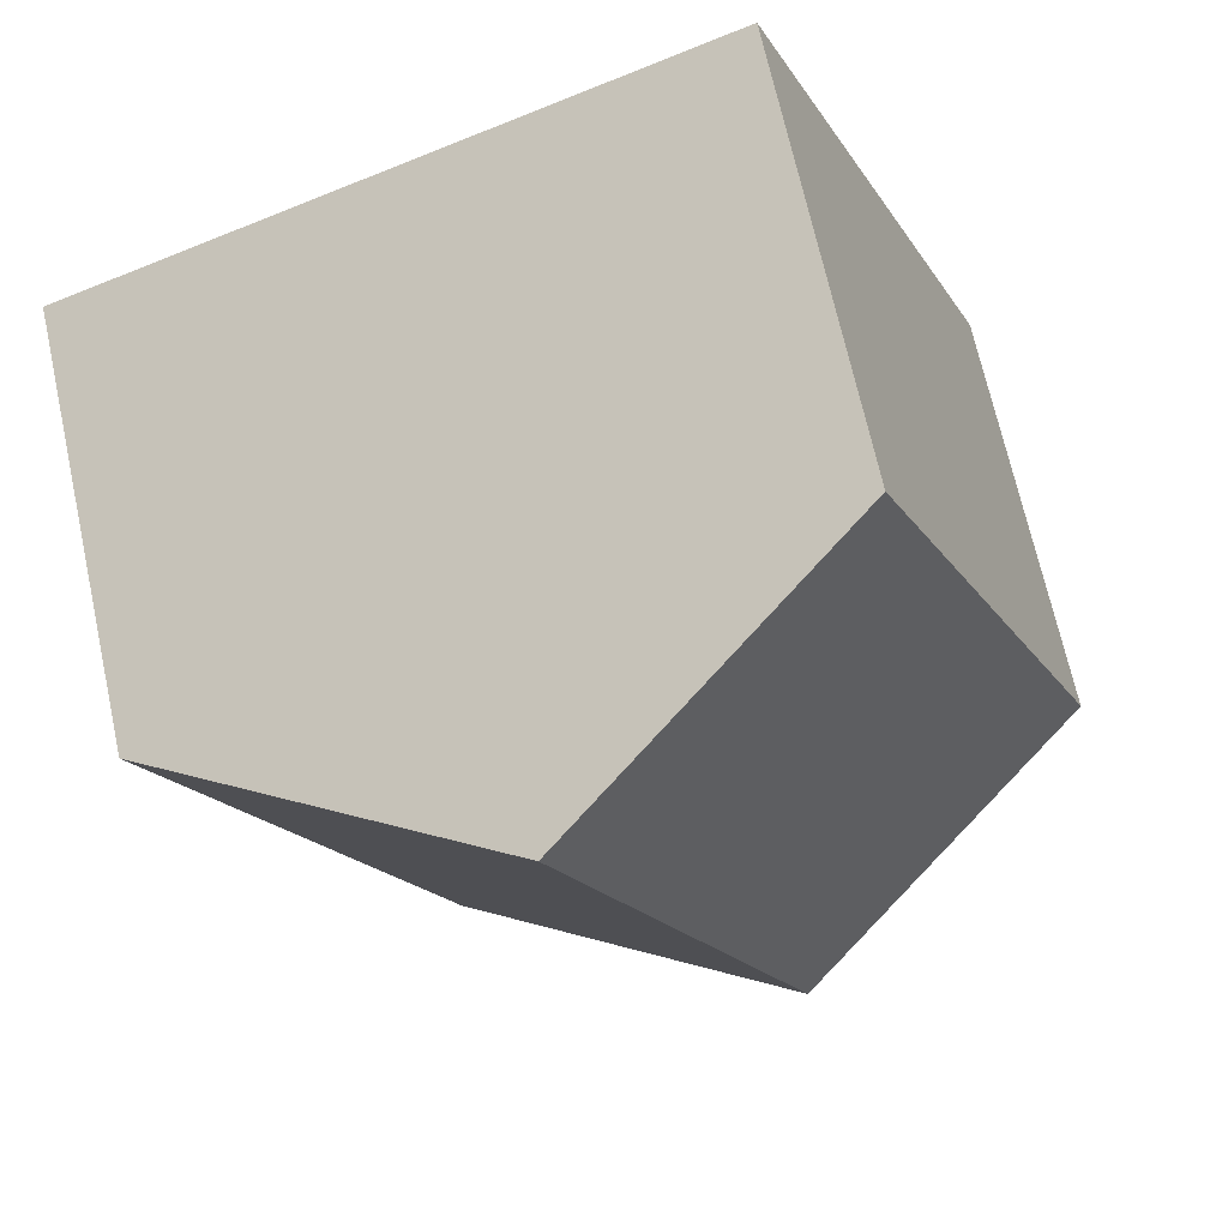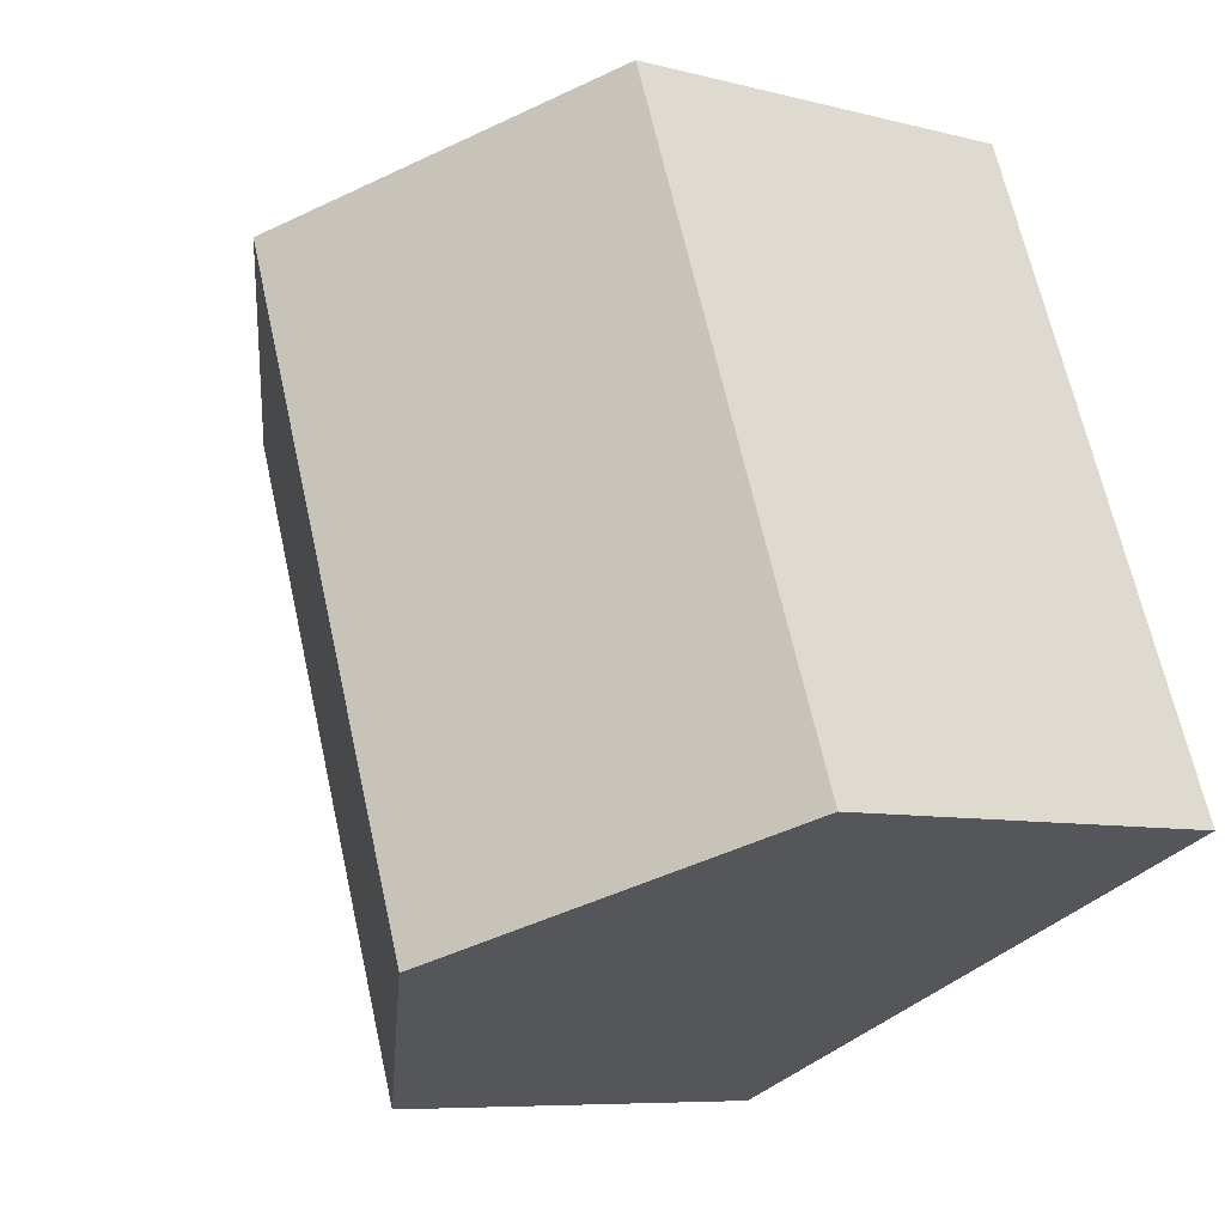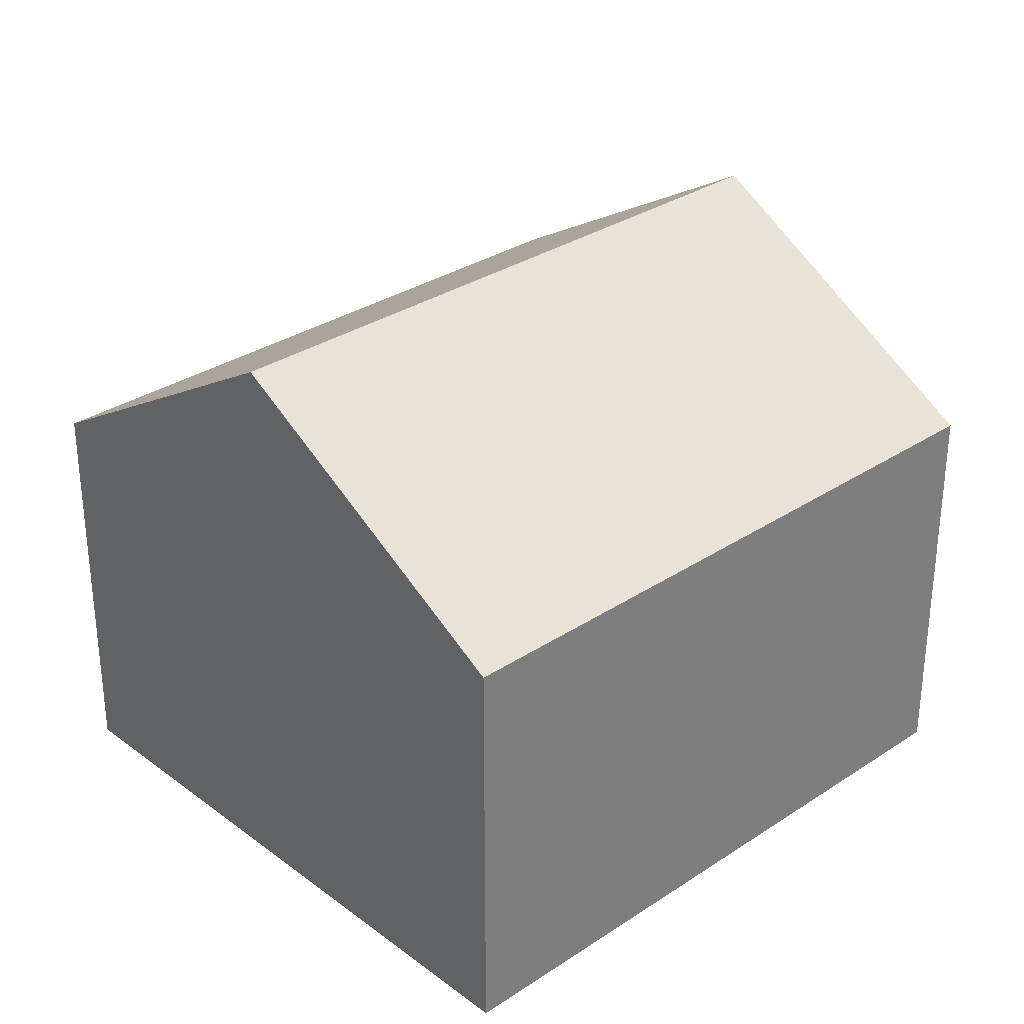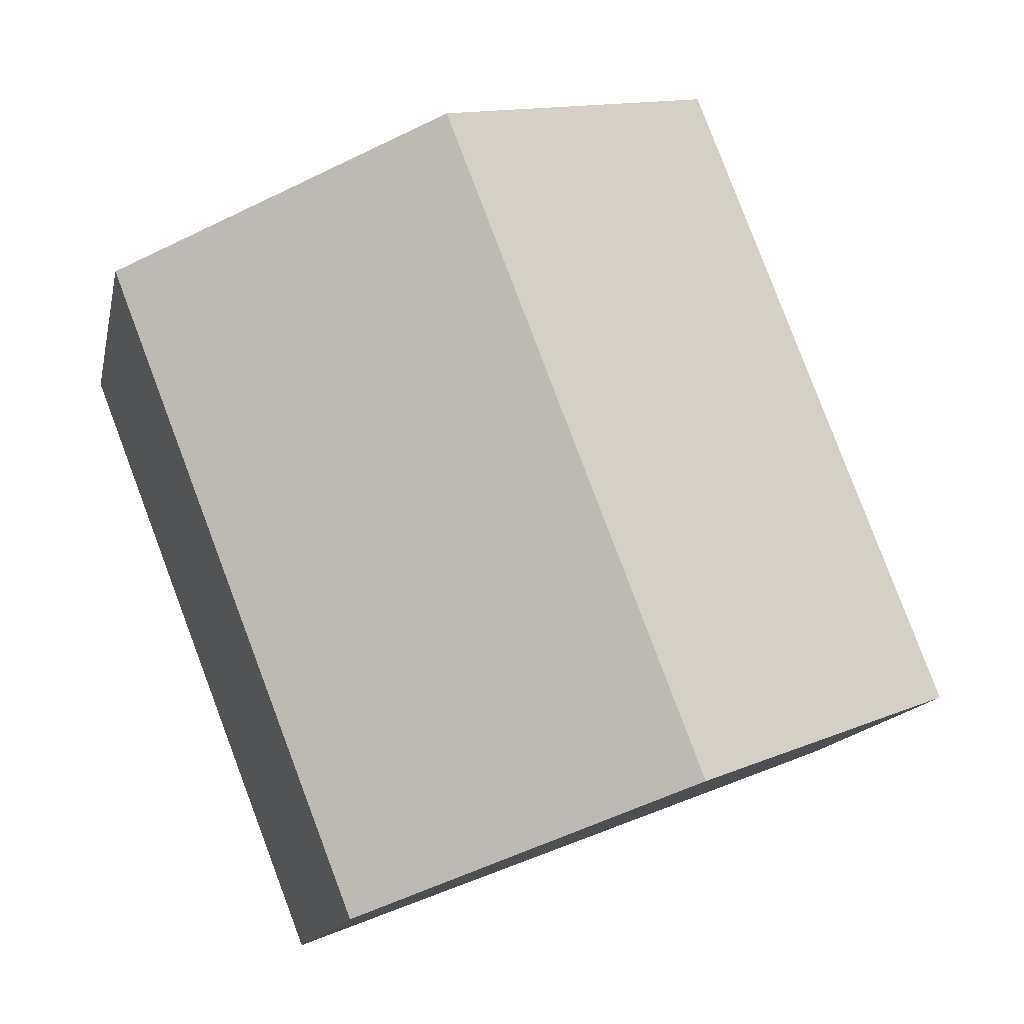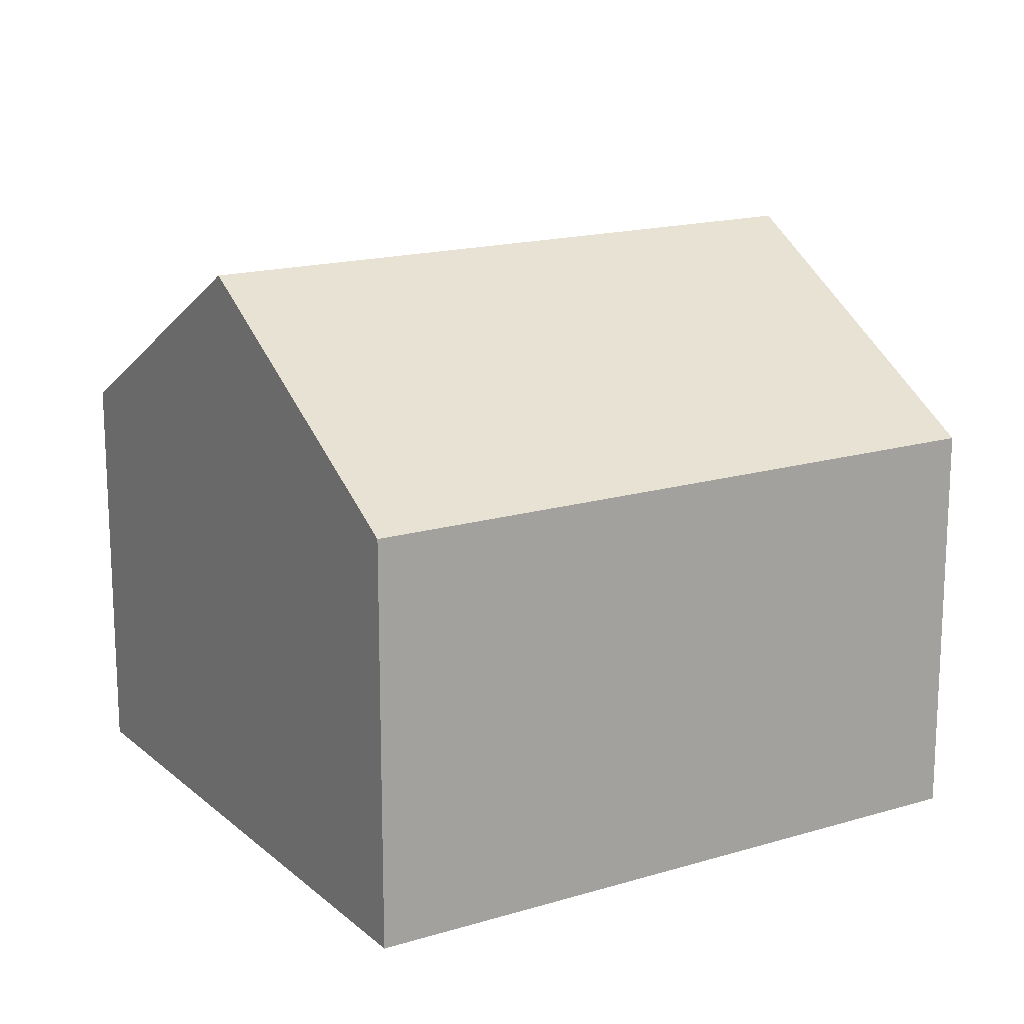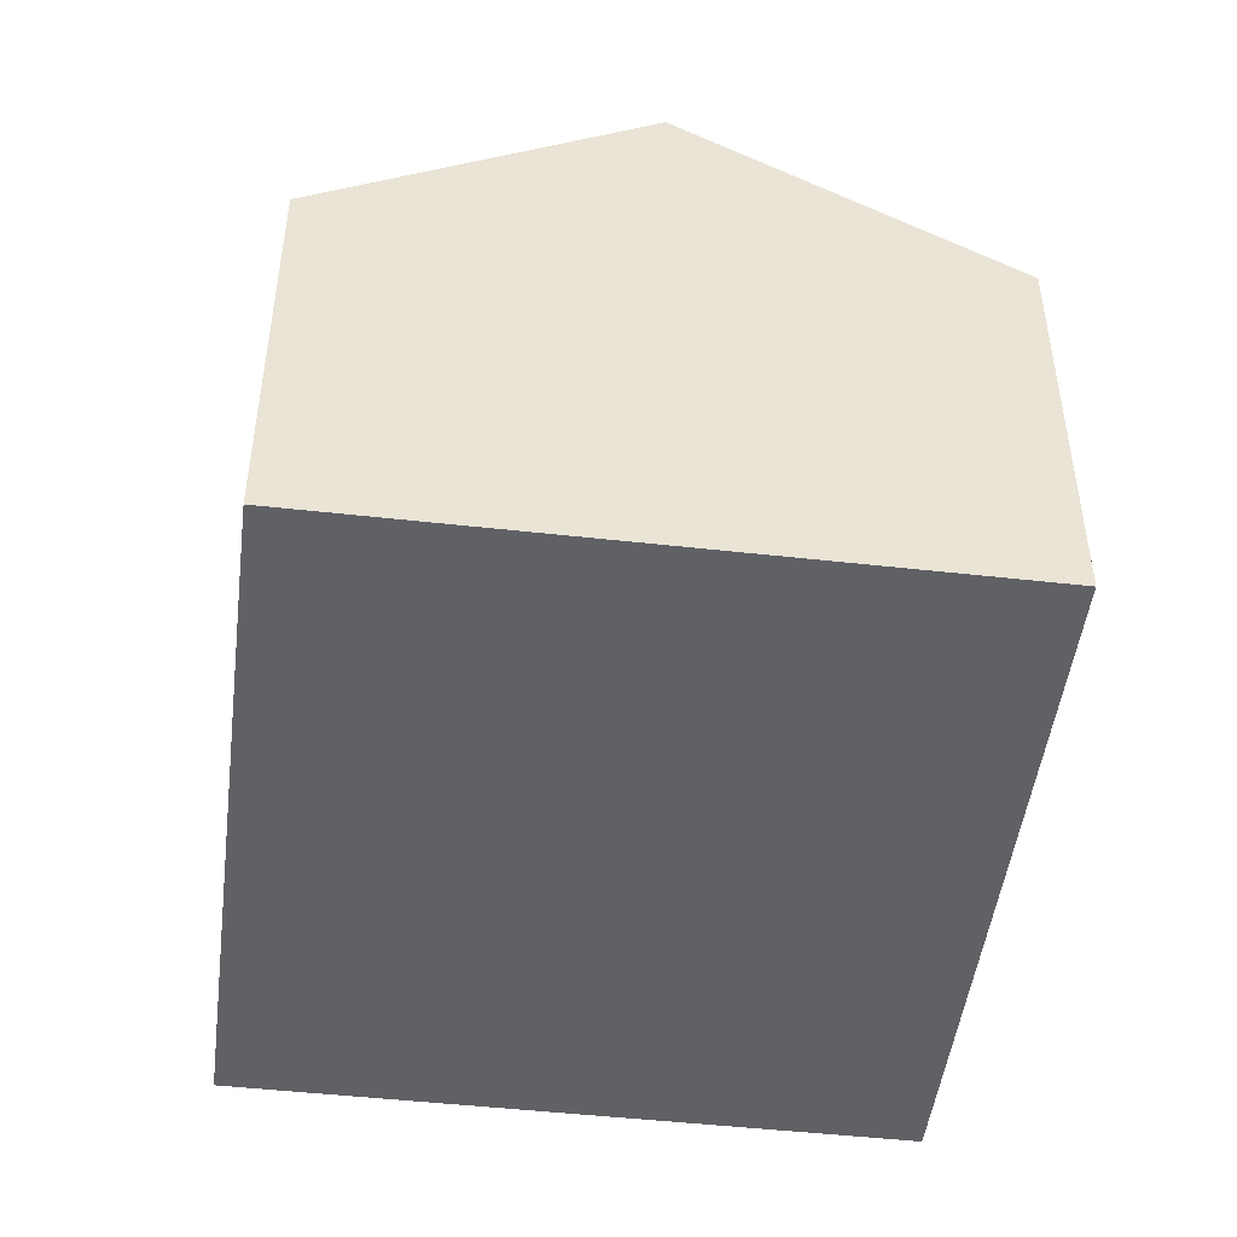
<metadata>
{"format":"obj","ext":"obj","renderer":"f3d","projection":"perspective","resolution":1024,"background":"white","views":[{"elev":69.2,"azim":167.6,"up":"+Z"},{"elev":-7.5,"azim":-126.7,"up":"+Z"},{"elev":31.3,"azim":67.8,"up":"+Y"},{"elev":-13.4,"azim":168.8,"up":"+Z"},{"elev":16.6,"azim":-100.4,"up":"+Y"},{"elev":-48.3,"azim":13.9,"up":"+Y"}]}
</metadata>
<code>
v  5.136 10.1 -1.981
v  14.44 6.918 6.838
v  10.27 6.918 -3.962
v  9.302 10.1 8.819
v  4.166 6.918 10.8
v  0 6.918 4.236e-16
v  0 0 0
v  4.166 -6.613e-16 10.8
v  9.302 -5.4e-16 8.819
v  14.44 -4.187e-16 6.838
v  10.27 2.426e-16 -3.962
v  5.136 1.213e-16 -1.981
g defaultobject
f 1 2 3
f 2 1 4
f 5 1 6
f 1 5 4
f 7 5 6
f 5 7 8
f 8 4 5
f 4 8 2
f 2 8 9
f 2 9 10
f 10 3 2
f 3 10 11
f 3 6 1
f 6 3 7
f 7 3 12
f 12 3 11
f 7 9 8
f 9 7 12
f 9 12 10
f 10 12 11

</code>
